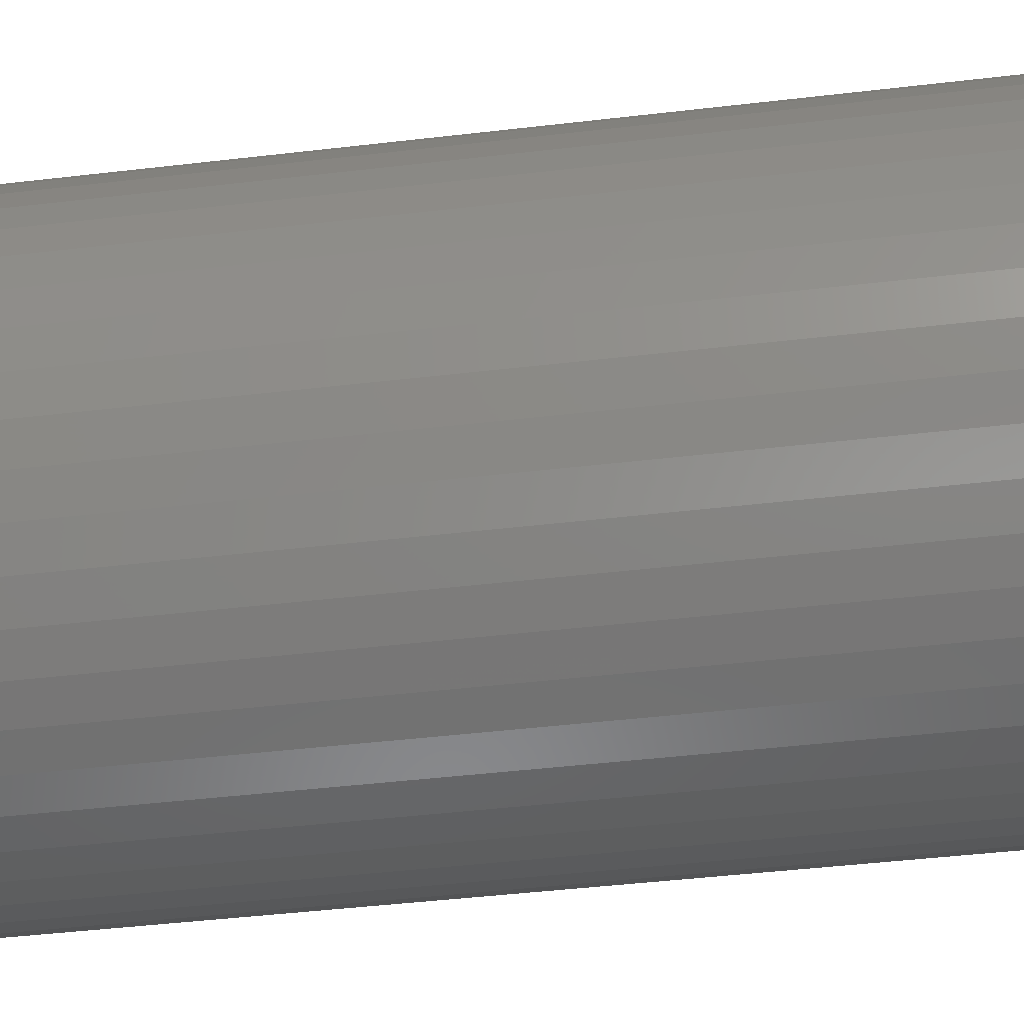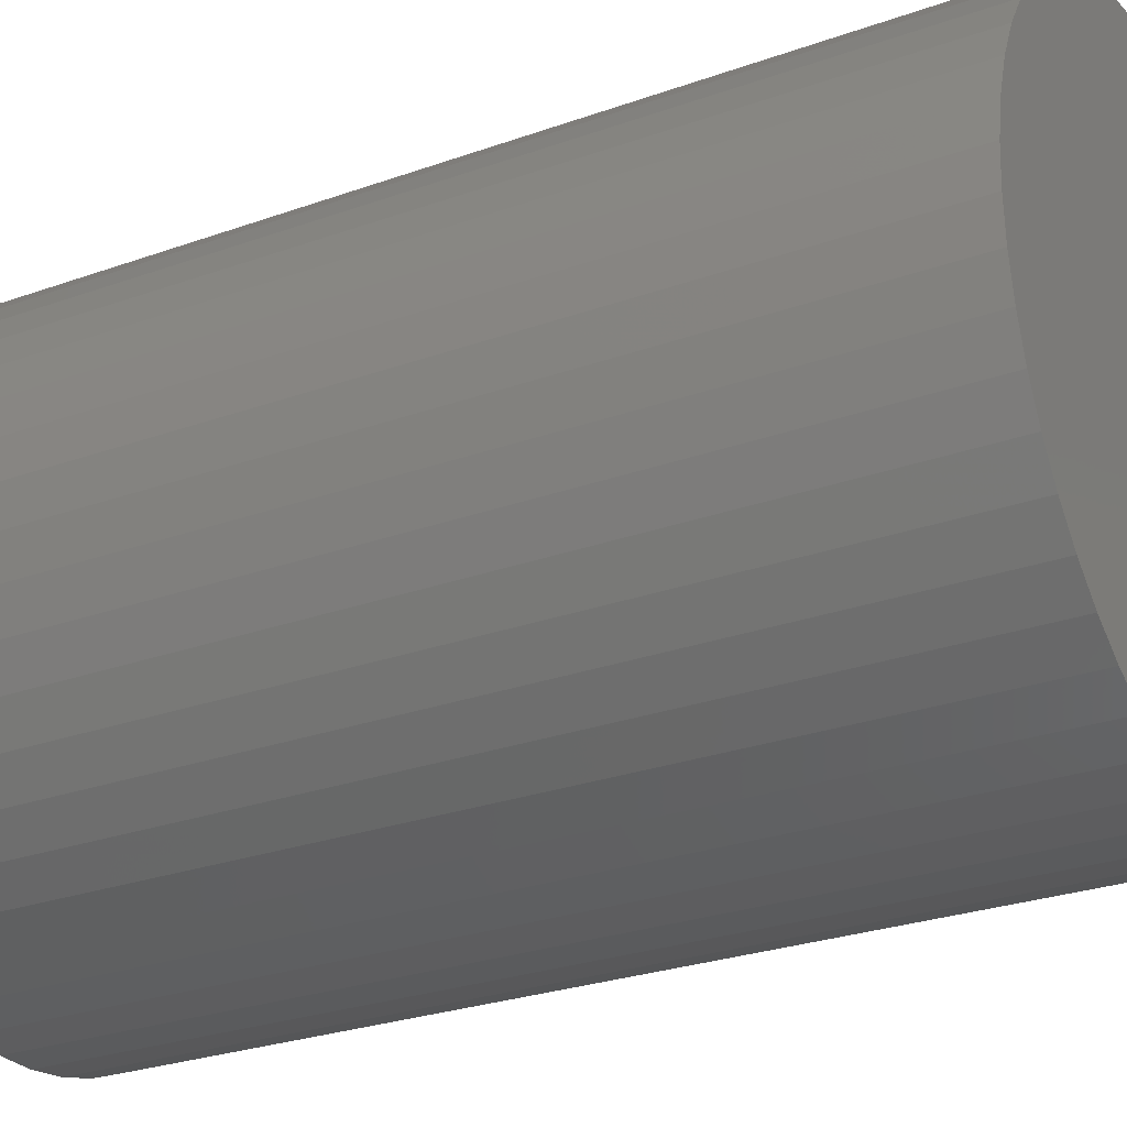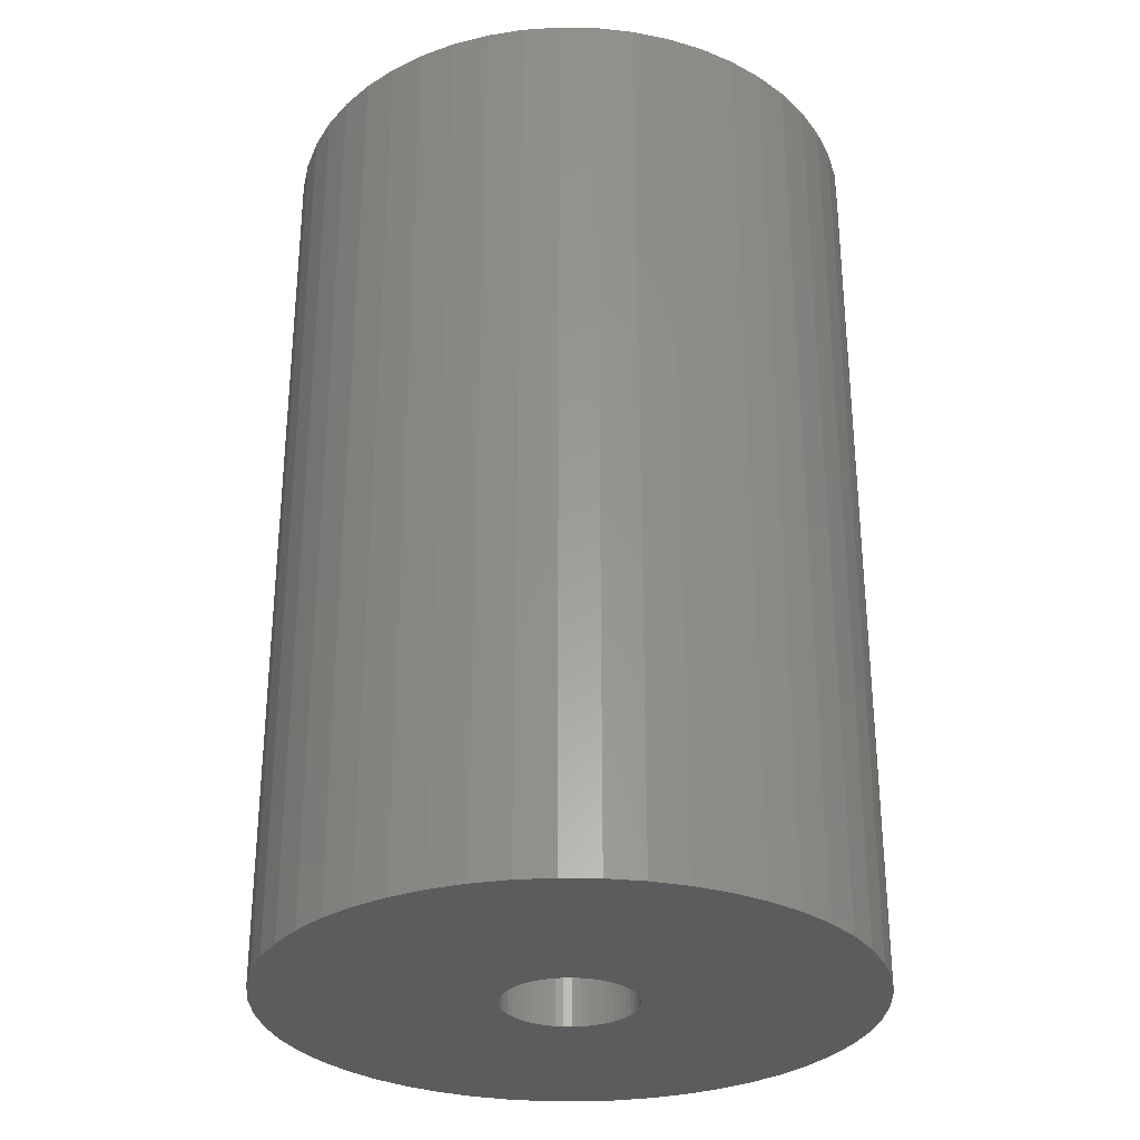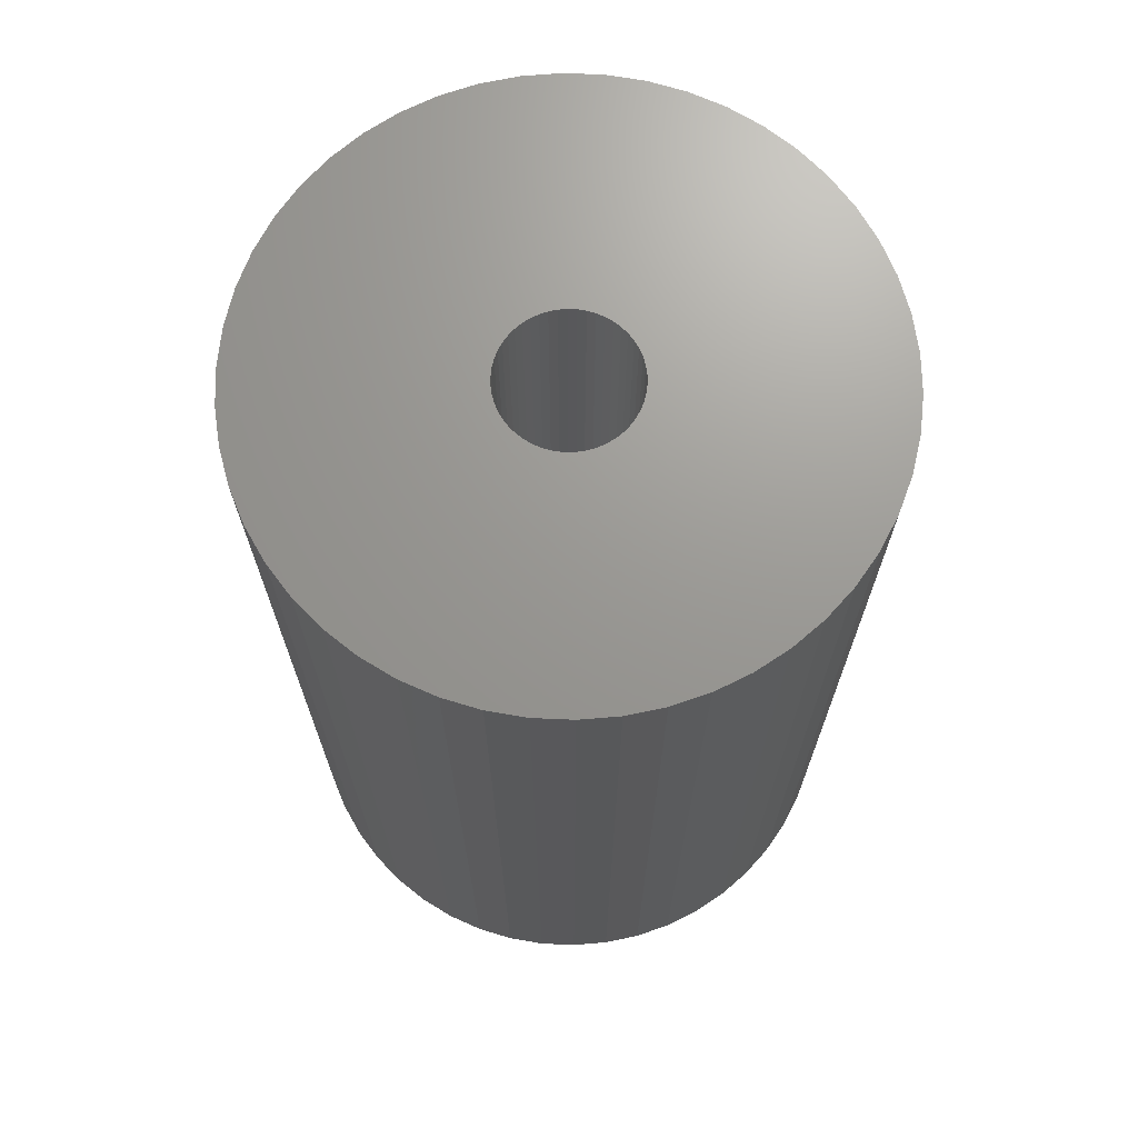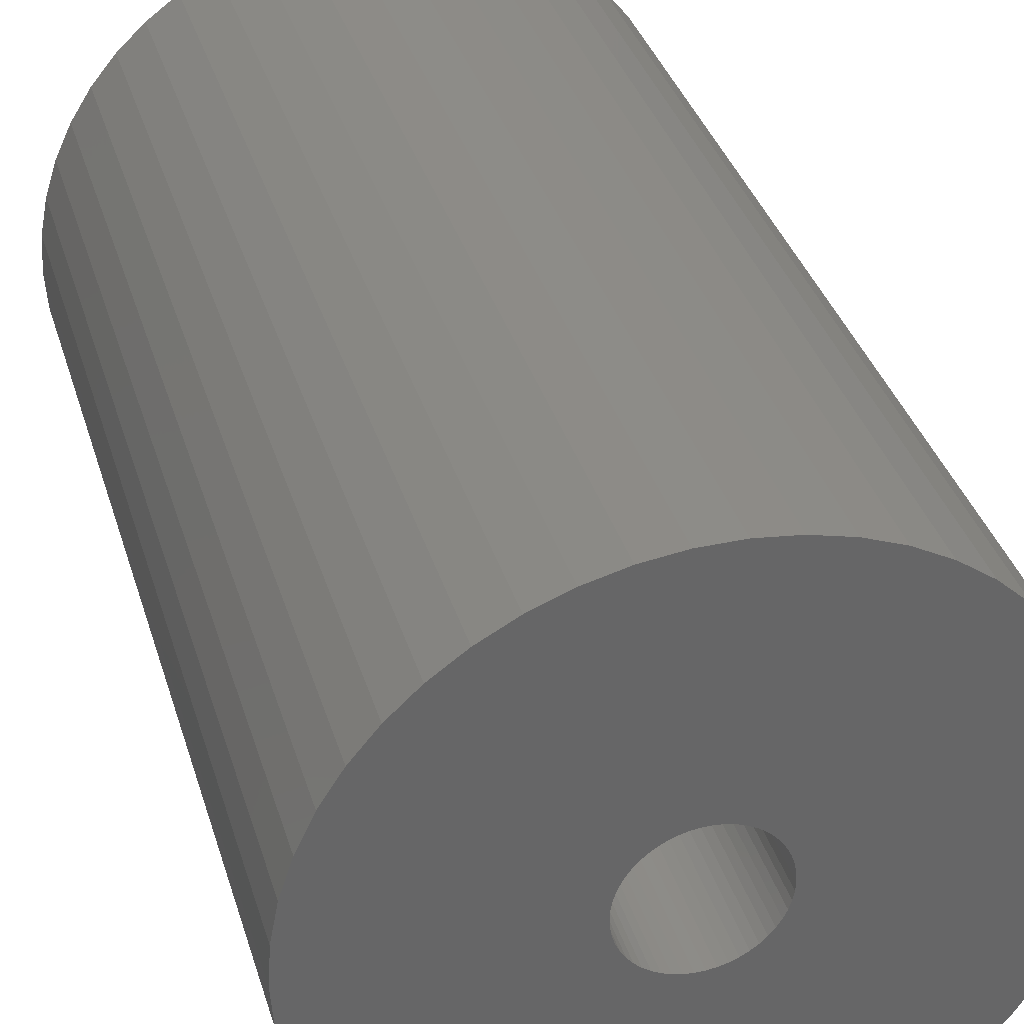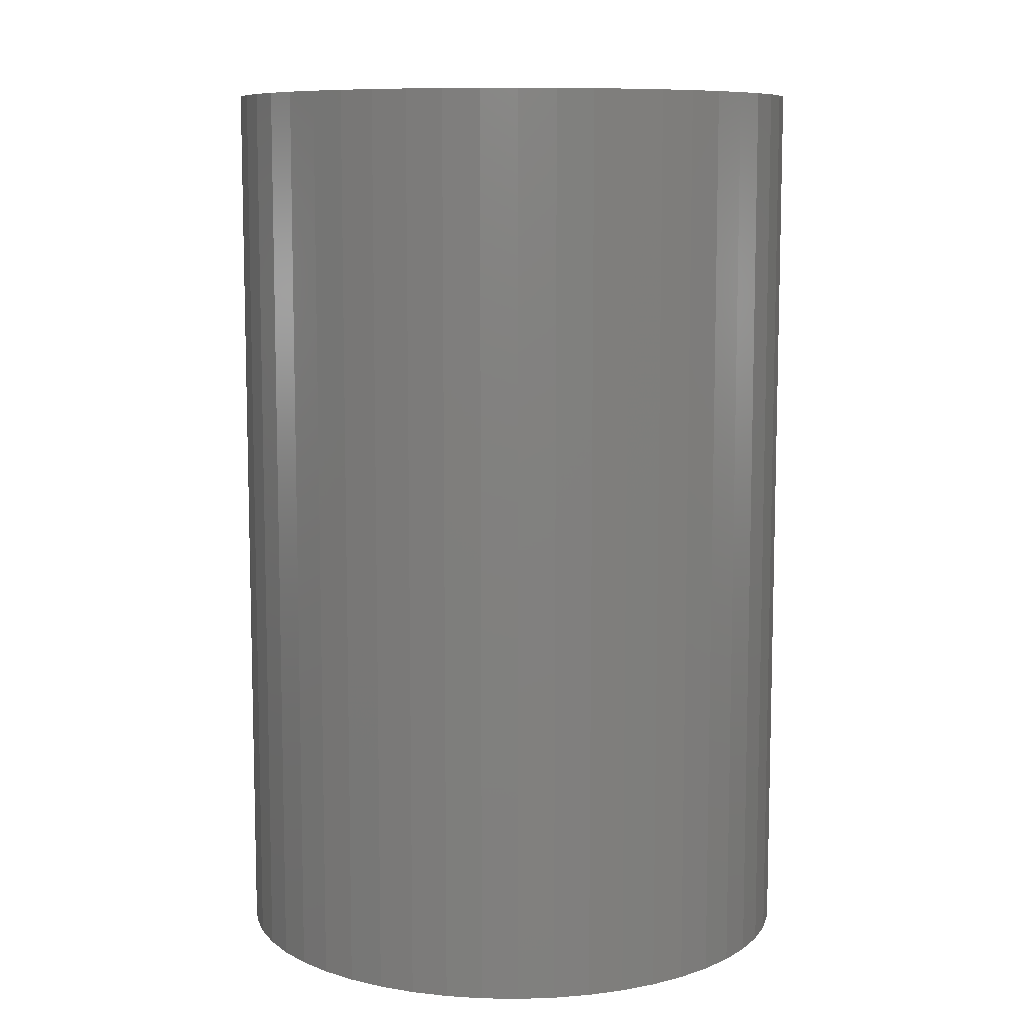
<metadata>
{"format":"stl","ext":"stl","renderer":"f3d","projection":"perspective","resolution":1024,"background":"white","views":[{"elev":-48.1,"azim":97.4,"up":"+Y"},{"elev":-26.7,"azim":-60.6,"up":"+Y"},{"elev":-30.1,"azim":-66.4,"up":"+Z"},{"elev":69.9,"azim":-62.3,"up":"+Z"},{"elev":35.8,"azim":-16.1,"up":"+Y"},{"elev":9.1,"azim":-112.8,"up":"+Z"}]}
</metadata>
<code>
# stl→obj: 200 verts, 400 faces
v 22.5 0 35
v 22.32 2.82 -35
v 22.32 2.82 35
v 22.5 0 -35
v -22.5 0 -35
v -22.32 2.82 35
v -22.32 2.82 -35
v -22.5 0 35
v 1.413 22.46 -35
v -1.413 22.46 35
v 1.413 22.46 35
v -1.413 22.46 -35
v -1.413 -22.46 -35
v 1.413 -22.46 35
v -1.413 -22.46 35
v 1.413 -22.46 -35
v 16.4 15.4 -35
v 14.34 17.34 35
v 16.4 15.4 35
v 14.34 17.34 -35
v -14.34 17.34 -35
v -16.4 15.4 35
v -14.34 17.34 35
v -16.4 15.4 -35
v -6.953 21.4 -35
v -9.58 20.36 35
v -6.953 21.4 35
v -9.58 20.36 -35
v 20.92 8.283 35
v 19.72 10.84 -35
v 19.72 10.84 35
v 20.92 8.283 -35
v 9.58 20.36 -35
v 6.953 21.4 35
v 9.58 20.36 35
v 6.953 21.4 -35
v 12.06 19 -35
v 12.06 19 35
v -20.92 8.283 -35
v -19.72 10.84 35
v -19.72 10.84 -35
v -20.92 8.283 35
v 5 0 35
v 4.961 0.6267 35
v 21.79 5.596 35
v 22.32 -2.82 35
v 4.843 1.243 35
v 4.961 -0.6267 35
v 4.649 1.841 35
v 21.79 -5.596 35
v 4.382 2.409 35
v 18.2 13.23 35
v 4.843 -1.243 35
v 4.045 2.939 35
v 20.92 -8.283 35
v 3.645 3.423 35
v 4.649 -1.841 35
v 3.187 3.853 35
v 19.72 -10.84 35
v 2.679 4.222 35
v 4.382 -2.409 35
v 2.129 4.524 35
v 18.2 -13.23 35
v 4.045 -2.939 35
v 1.545 4.755 35
v 4.216 22.1 35
v 0.9369 4.911 35
v 0.314 4.99 35
v -0.314 4.99 35
v -0.9369 4.911 35
v -4.216 22.1 35
v -1.545 4.755 35
v -2.129 4.524 35
v -2.679 4.222 35
v -12.06 19 35
v -3.187 3.853 35
v -3.645 3.423 35
v -4.045 2.939 35
v -18.2 13.23 35
v 16.4 -15.4 35
v 3.645 -3.423 35
v 14.34 -17.34 35
v 3.187 -3.853 35
v 12.06 -19 35
v 2.679 -4.222 35
v 9.58 -20.36 35
v 2.129 -4.524 35
v 6.953 -21.4 35
v 1.545 -4.755 35
v 4.216 -22.1 35
v 0.9369 -4.911 35
v 0.314 -4.99 35
v -0.314 -4.99 35
v -0.9369 -4.911 35
v -4.216 -22.1 35
v -1.545 -4.755 35
v -6.953 -21.4 35
v -2.129 -4.524 35
v -9.58 -20.36 35
v -2.679 -4.222 35
v -12.06 -19 35
v -3.187 -3.853 35
v -14.34 -17.34 35
v -3.645 -3.423 35
v -16.4 -15.4 35
v -4.045 -2.939 35
v -18.2 -13.23 35
v -4.382 -2.409 35
v -19.72 -10.84 35
v -4.649 -1.841 35
v -20.92 -8.283 35
v -4.843 -1.243 35
v -21.79 -5.596 35
v -4.961 -0.6267 35
v -22.32 -2.82 35
v -5 0 35
v -4.382 2.409 35
v -4.649 1.841 35
v -4.843 1.243 35
v -21.79 5.596 35
v -4.961 0.6267 35
v -4.216 22.1 -35
v -20.92 -8.283 -35
v -21.79 -5.596 -35
v 4.216 -22.1 -35
v 6.953 -21.4 -35
v 9.58 -20.36 -35
v 21.79 5.596 -35
v 18.2 13.23 -35
v 4.216 22.1 -35
v -18.2 13.23 -35
v -21.79 5.596 -35
v -12.06 19 -35
v 22.32 -2.82 -35
v 12.06 -19 -35
v 14.34 -17.34 -35
v 16.4 -15.4 -35
v 20.92 -8.283 -35
v 19.72 -10.84 -35
v 21.79 -5.596 -35
v 18.2 -13.23 -35
v -16.4 -15.4 -35
v -14.34 -17.34 -35
v -18.2 -13.23 -35
v -19.72 -10.84 -35
v 5 0 -35
v 4.961 -0.6267 -35
v 4.843 -1.243 -35
v 4.961 0.6267 -35
v 4.649 -1.841 -35
v 4.382 -2.409 -35
v 4.843 1.243 -35
v 4.045 -2.939 -35
v 3.645 -3.423 -35
v 4.649 1.841 -35
v 3.187 -3.853 -35
v 2.679 -4.222 -35
v 4.382 2.409 -35
v 2.129 -4.524 -35
v 4.045 2.939 -35
v 1.545 -4.755 -35
v 0.9369 -4.911 -35
v 0.314 -4.99 -35
v -0.314 -4.99 -35
v -0.9369 -4.911 -35
v -4.216 -22.1 -35
v -1.545 -4.755 -35
v -6.953 -21.4 -35
v -2.129 -4.524 -35
v -9.58 -20.36 -35
v -2.679 -4.222 -35
v -12.06 -19 -35
v -3.187 -3.853 -35
v -3.645 -3.423 -35
v -4.045 -2.939 -35
v 3.645 3.423 -35
v 3.187 3.853 -35
v 2.679 4.222 -35
v 2.129 4.524 -35
v 1.545 4.755 -35
v 0.9369 4.911 -35
v 0.314 4.99 -35
v -0.314 4.99 -35
v -0.9369 4.911 -35
v -1.545 4.755 -35
v -2.129 4.524 -35
v -2.679 4.222 -35
v -3.187 3.853 -35
v -3.645 3.423 -35
v -4.045 2.939 -35
v -4.382 2.409 -35
v -4.649 1.841 -35
v -4.843 1.243 -35
v -4.961 0.6267 -35
v -5 0 -35
v -4.382 -2.409 -35
v -4.649 -1.841 -35
v -4.843 -1.243 -35
v -4.961 -0.6267 -35
v -22.32 -2.82 -35
f 1 2 3
f 2 1 4
f 5 6 7
f 6 5 8
f 9 10 11
f 10 9 12
f 13 14 15
f 14 13 16
f 17 18 19
f 18 17 20
f 21 22 23
f 22 21 24
f 25 26 27
f 26 25 28
f 29 30 31
f 30 29 32
f 33 34 35
f 34 33 36
f 37 35 38
f 35 37 33
f 39 40 41
f 40 39 42
f 43 1 3
f 44 3 45
f 1 43 46
f 47 45 29
f 48 46 43
f 49 29 31
f 46 48 50
f 51 31 52
f 53 50 48
f 54 52 19
f 50 53 55
f 56 19 18
f 57 55 53
f 58 18 38
f 55 57 59
f 60 38 35
f 61 59 57
f 62 35 34
f 59 61 63
f 64 63 61
f 3 44 43
f 45 47 44
f 29 49 47
f 31 51 49
f 65 34 66
f 52 54 51
f 19 56 54
f 18 58 56
f 38 60 58
f 35 62 60
f 34 65 62
f 67 66 11
f 66 67 65
f 11 68 67
f 11 69 68
f 10 69 11
f 69 10 70
f 71 70 10
f 70 71 72
f 27 72 71
f 72 27 73
f 26 73 27
f 73 26 74
f 75 74 26
f 74 75 76
f 23 76 75
f 76 23 77
f 22 77 23
f 77 22 78
f 79 78 22
f 63 64 80
f 81 80 64
f 80 81 82
f 83 82 81
f 82 83 84
f 85 84 83
f 84 85 86
f 87 86 85
f 86 87 88
f 89 88 87
f 88 89 90
f 91 90 89
f 90 91 14
f 92 14 91
f 93 14 92
f 15 93 94
f 93 15 14
f 95 94 96
f 97 96 98
f 99 98 100
f 101 100 102
f 103 102 104
f 105 104 106
f 94 95 15
f 107 106 108
f 109 108 110
f 111 110 112
f 113 112 114
f 115 114 116
f 78 79 117
f 96 97 95
f 40 117 79
f 98 99 97
f 117 40 118
f 100 101 99
f 42 118 40
f 102 103 101
f 118 42 119
f 104 105 103
f 120 119 42
f 106 107 105
f 119 120 121
f 108 109 107
f 6 121 120
f 110 111 109
f 121 6 116
f 112 113 111
f 8 116 6
f 114 115 113
f 116 8 115
f 122 27 71
f 27 122 25
f 123 113 124
f 113 123 111
f 16 90 14
f 90 16 125
f 126 86 88
f 86 126 127
f 45 32 29
f 32 45 128
f 3 128 45
f 128 3 2
f 52 17 19
f 17 52 129
f 31 129 52
f 129 31 30
f 36 66 34
f 66 36 130
f 130 11 66
f 11 130 9
f 20 38 18
f 38 20 37
f 41 79 131
f 79 41 40
f 131 22 24
f 22 131 79
f 132 42 39
f 42 132 120
f 7 120 132
f 120 7 6
f 28 75 26
f 75 28 133
f 133 23 75
f 23 133 21
f 12 71 10
f 71 12 122
f 46 4 1
f 4 46 134
f 127 84 86
f 84 127 135
f 136 80 82
f 80 136 137
f 59 138 55
f 138 59 139
f 55 140 50
f 140 55 138
f 80 141 63
f 141 80 137
f 142 103 105
f 103 142 143
f 144 109 145
f 109 144 107
f 146 4 134
f 147 134 140
f 4 146 2
f 148 140 138
f 149 2 146
f 150 138 139
f 2 149 128
f 151 139 141
f 152 128 149
f 153 141 137
f 128 152 32
f 154 137 136
f 155 32 152
f 156 136 135
f 32 155 30
f 157 135 127
f 158 30 155
f 159 127 126
f 30 158 129
f 160 129 158
f 134 147 146
f 140 148 147
f 138 150 148
f 139 151 150
f 161 126 125
f 141 153 151
f 137 154 153
f 136 156 154
f 135 157 156
f 127 159 157
f 126 161 159
f 162 125 16
f 125 162 161
f 16 163 162
f 16 164 163
f 13 164 16
f 164 13 165
f 166 165 13
f 165 166 167
f 168 167 166
f 167 168 169
f 170 169 168
f 169 170 171
f 172 171 170
f 171 172 173
f 143 173 172
f 173 143 174
f 142 174 143
f 174 142 175
f 144 175 142
f 129 160 17
f 176 17 160
f 17 176 20
f 177 20 176
f 20 177 37
f 178 37 177
f 37 178 33
f 179 33 178
f 33 179 36
f 180 36 179
f 36 180 130
f 181 130 180
f 130 181 9
f 182 9 181
f 183 9 182
f 12 183 184
f 183 12 9
f 122 184 185
f 25 185 186
f 28 186 187
f 133 187 188
f 21 188 189
f 24 189 190
f 184 122 12
f 131 190 191
f 41 191 192
f 39 192 193
f 132 193 194
f 7 194 195
f 175 144 196
f 185 25 122
f 145 196 144
f 186 28 25
f 196 145 197
f 187 133 28
f 123 197 145
f 188 21 133
f 197 123 198
f 189 24 21
f 124 198 123
f 190 131 24
f 198 124 199
f 191 41 131
f 200 199 124
f 192 39 41
f 199 200 195
f 193 132 39
f 5 195 200
f 194 7 132
f 195 5 7
f 125 88 90
f 88 125 126
f 50 134 46
f 134 50 140
f 135 82 84
f 82 135 136
f 63 139 59
f 139 63 141
f 166 15 95
f 15 166 13
f 170 97 99
f 97 170 168
f 168 95 97
f 95 168 166
f 142 107 144
f 107 142 105
f 145 111 123
f 111 145 109
f 124 115 200
f 115 124 113
f 200 8 5
f 8 200 115
f 172 99 101
f 99 172 170
f 143 101 103
f 101 143 172
f 146 44 149
f 44 146 43
f 116 194 121
f 194 116 195
f 183 68 69
f 68 183 182
f 177 56 58
f 56 177 176
f 189 76 77
f 76 189 188
f 186 72 73
f 72 186 185
f 154 64 153
f 64 154 81
f 155 51 158
f 51 155 49
f 149 47 152
f 47 149 44
f 180 62 65
f 62 180 179
f 181 65 67
f 65 181 180
f 178 58 60
f 58 178 177
f 117 190 78
f 190 117 191
f 78 189 77
f 189 78 190
f 119 192 118
f 192 119 193
f 188 74 76
f 74 188 187
f 184 69 70
f 69 184 183
f 147 43 146
f 43 147 48
f 162 92 91
f 92 162 163
f 152 49 155
f 49 152 47
f 160 56 176
f 56 160 54
f 158 54 160
f 54 158 51
f 182 67 68
f 67 182 181
f 179 60 62
f 60 179 178
f 118 191 117
f 191 118 192
f 121 193 119
f 193 121 194
f 187 73 74
f 73 187 186
f 185 70 72
f 70 185 184
f 156 85 83
f 85 156 157
f 153 61 151
f 61 153 64
f 148 48 147
f 48 148 53
f 110 198 112
f 198 110 197
f 159 89 87
f 89 159 161
f 161 91 89
f 91 161 162
f 151 57 150
f 57 151 61
f 167 98 96
f 98 167 169
f 104 175 106
f 175 104 174
f 108 197 110
f 197 108 196
f 114 195 116
f 195 114 199
f 154 83 81
f 83 154 156
f 157 87 85
f 87 157 159
f 150 53 148
f 53 150 57
f 163 93 92
f 93 163 164
f 164 94 93
f 94 164 165
f 165 96 94
f 96 165 167
f 106 196 108
f 196 106 175
f 112 199 114
f 199 112 198
f 169 100 98
f 100 169 171
f 171 102 100
f 102 171 173
f 173 104 102
f 104 173 174

</code>
